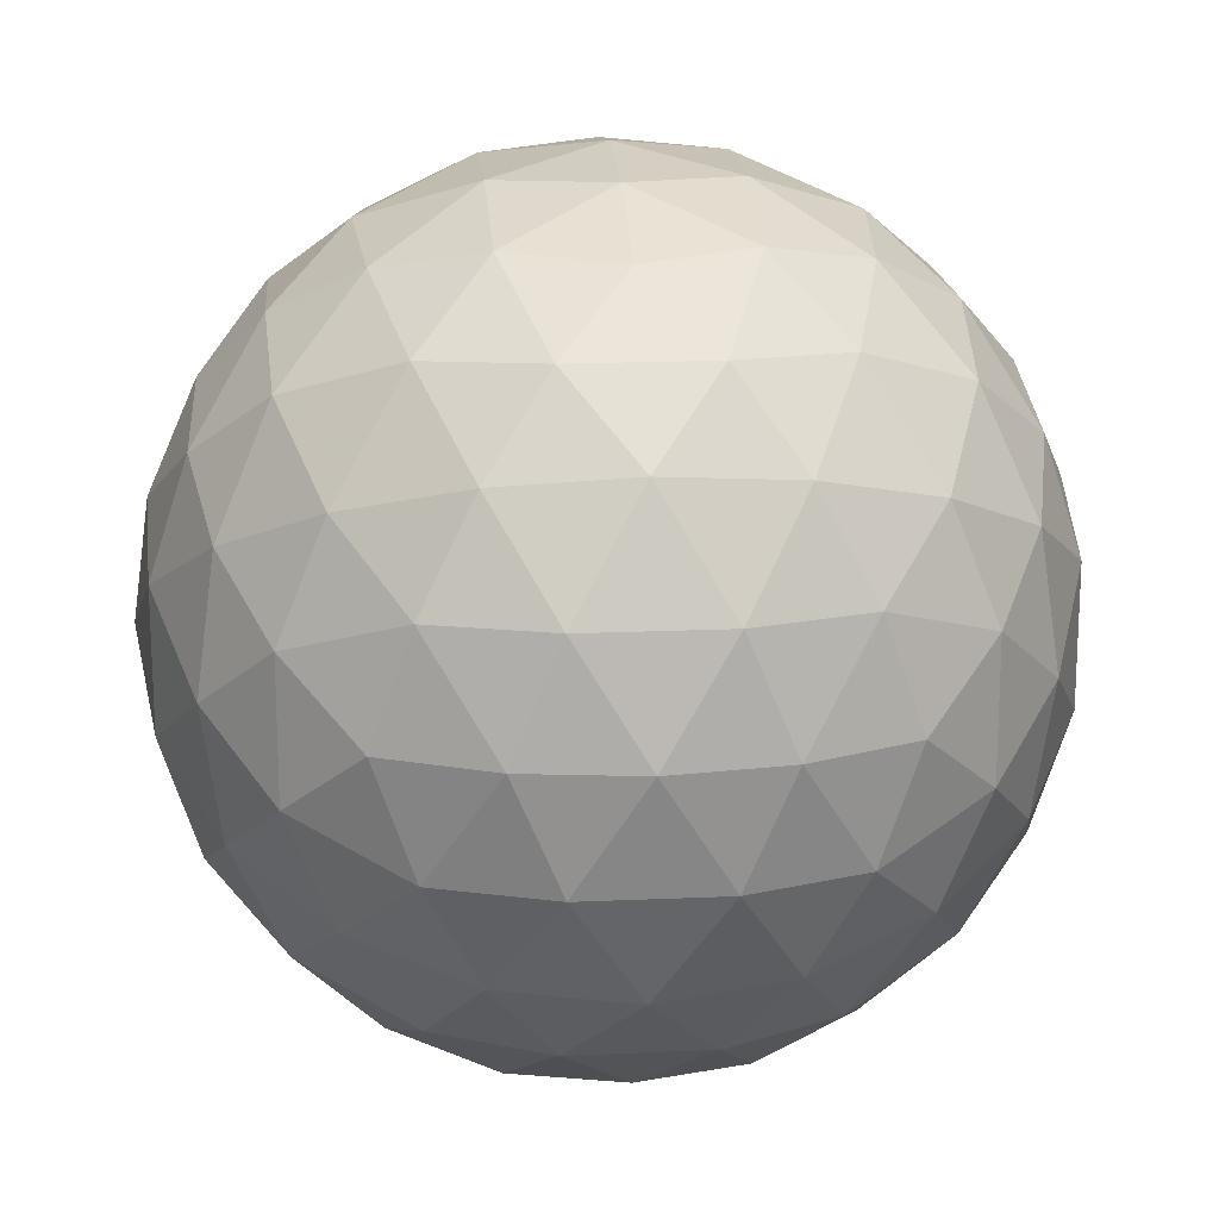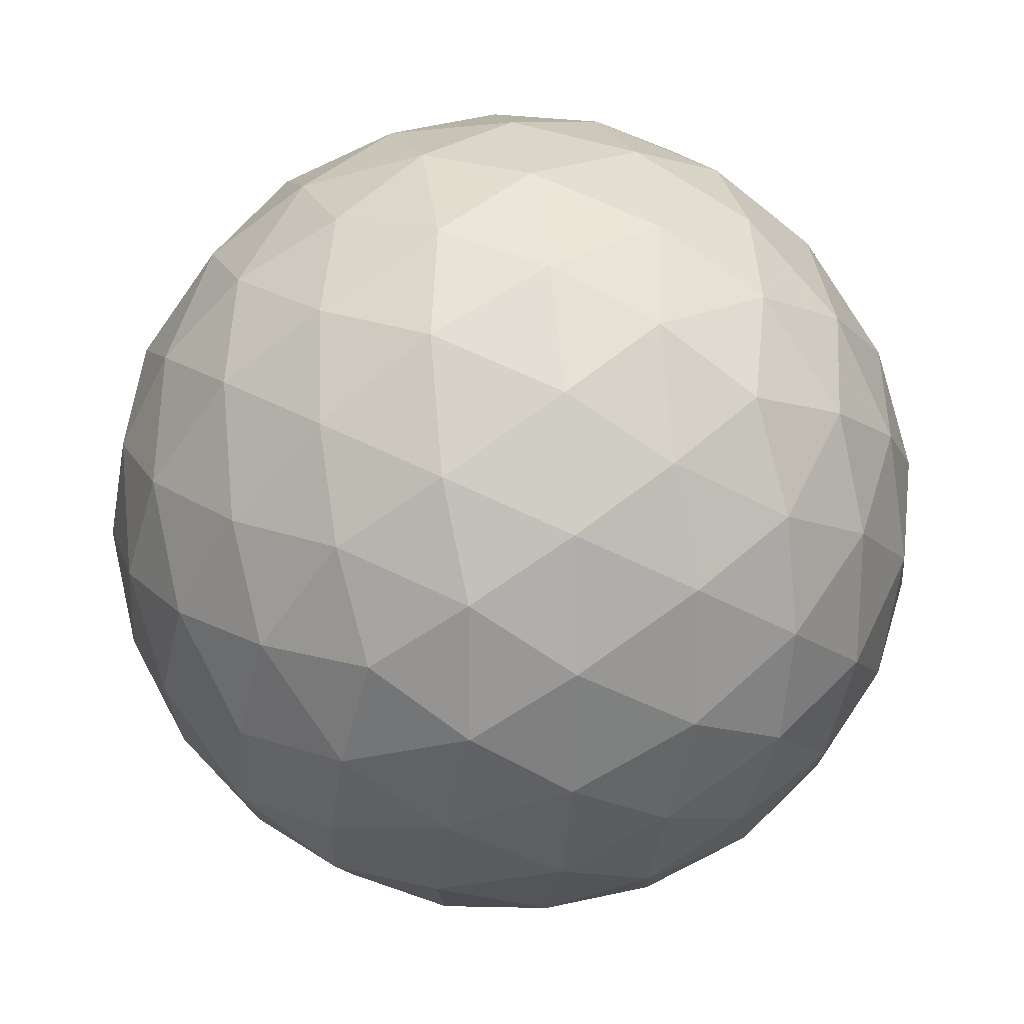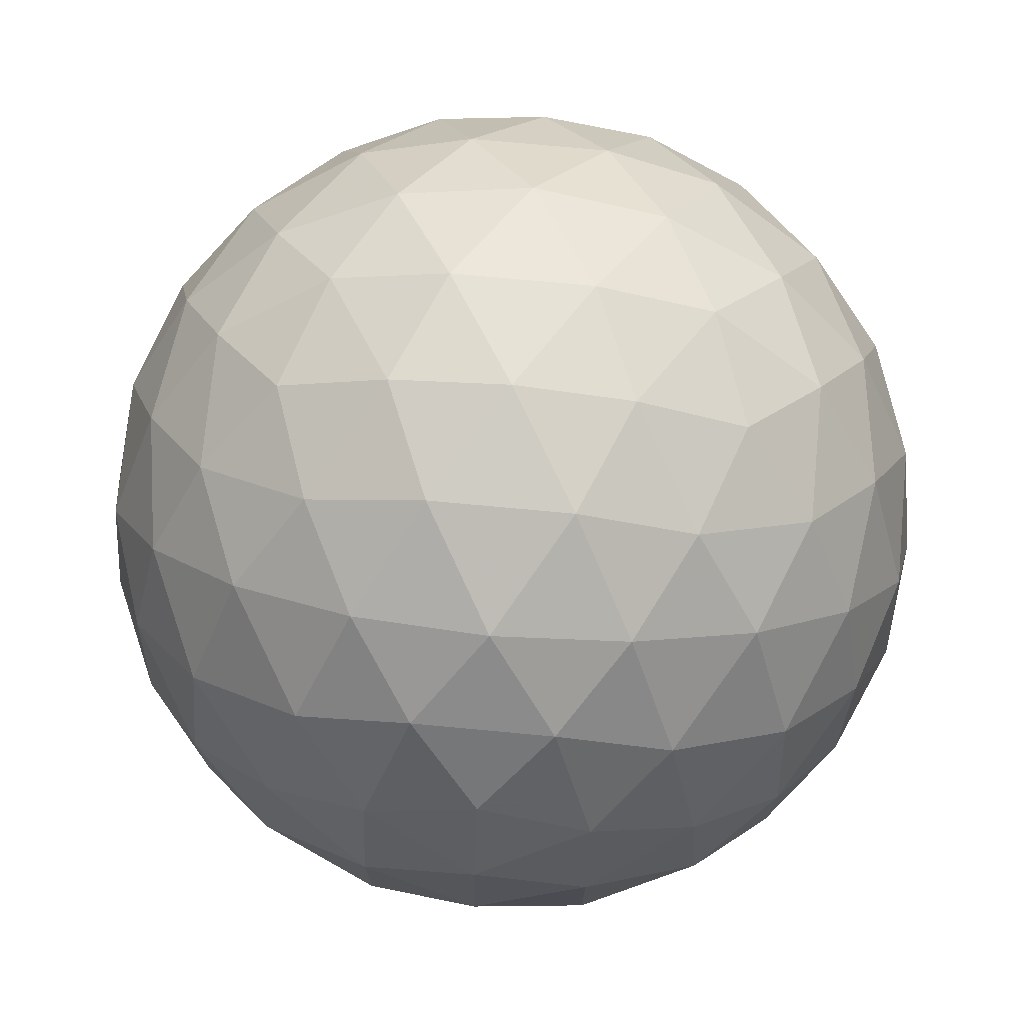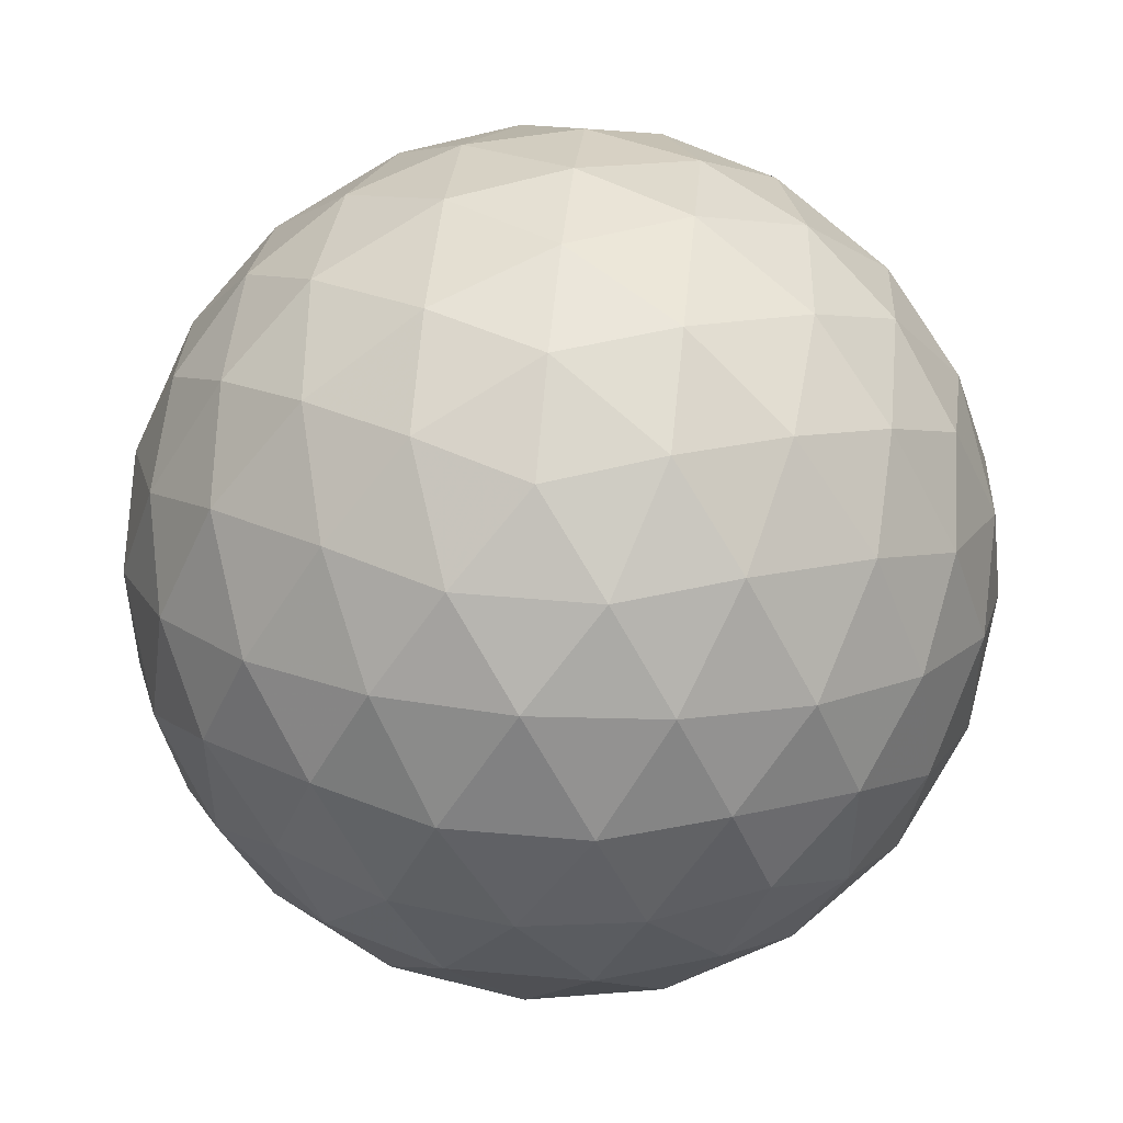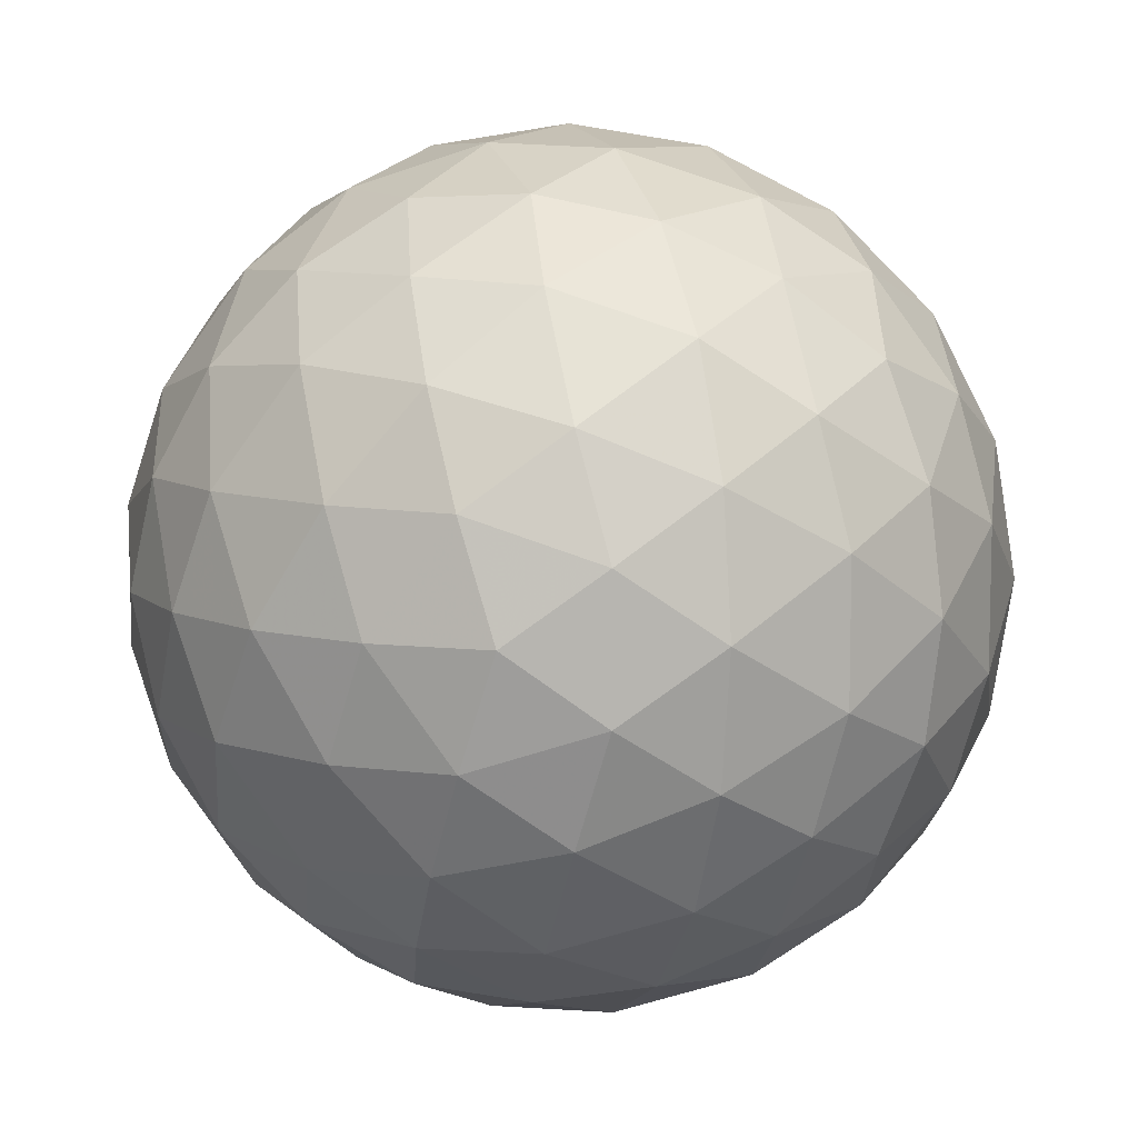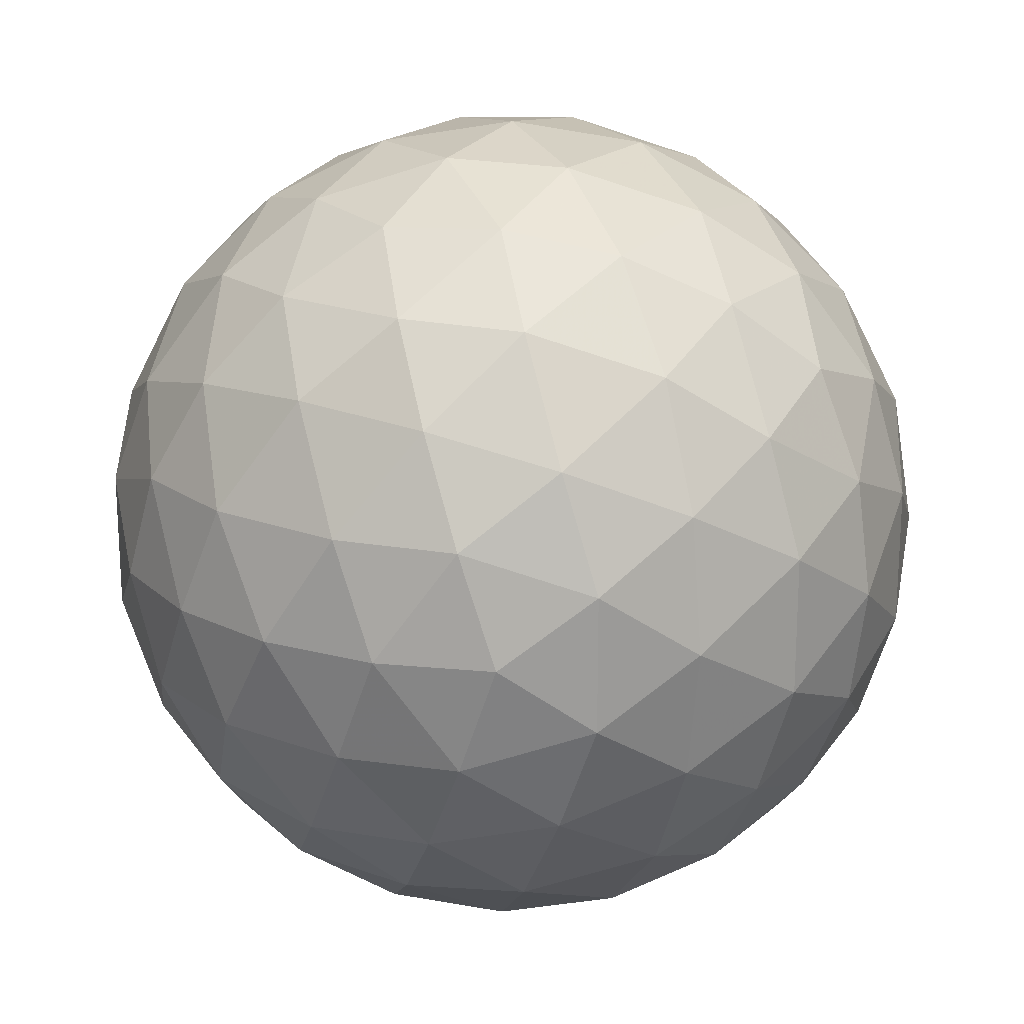
<metadata>
{"format":"obj","ext":"obj","renderer":"f3d","projection":"perspective","resolution":1024,"background":"white","views":[{"elev":17.8,"azim":175.0,"up":"+Y"},{"elev":21.1,"azim":-129.9,"up":"+Y"},{"elev":74.0,"azim":-84.7,"up":"+Y"},{"elev":49.7,"azim":95.6,"up":"+Z"},{"elev":9.2,"azim":129.8,"up":"+Z"},{"elev":20.4,"azim":-146.3,"up":"+Y"}]}
</metadata>
<code>
v -6.487 32.7 17.36
v -6.802 31.81 17.32
v -7.354 32.7 16.98
v -7.231 30.98 17.51
v -7.735 31.8 17.02
v -8.293 32.7 16.85
v -7.741 30.29 17.9
v -8.293 30.89 17.36
v -8.293 29.78 18.48
v -8.845 30.29 17.9
v -9.354 30.98 17.51
v -8.851 31.8 17.02
v -9.232 32.7 16.98
v -9.783 31.81 17.32
v -10.1 32.7 17.36
v -8.293 35.62 18.48
v -7.741 35.11 17.9
v -8.845 35.11 17.9
v -7.231 34.42 17.51
v -8.293 34.51 17.36
v -9.354 34.42 17.51
v -6.802 33.59 17.32
v -7.735 33.6 17.02
v -8.851 33.6 17.02
v -9.783 33.59 17.32
v -11.22 34.51 20.29
v -10.7 35.08 19.73
v -11.26 34.19 19.39
v -10.01 35.48 19.22
v -10.66 34.72 18.82
v -11.07 33.76 18.57
v -9.186 35.66 18.8
v -9.754 35.07 18.27
v -10.31 34.16 17.92
v -10.68 33.25 17.87
v -11.22 30.89 20.29
v -11.6 31.76 20.29
v -11.26 31.21 19.39
v -11.73 32.7 20.29
v -11.56 32.14 19.38
v -11.07 31.64 18.57
v -11.6 33.64 20.29
v -11.56 33.26 19.38
v -11.22 32.7 18.48
v -10.68 32.15 17.87
v -9.186 29.74 18.8
v -10.01 29.92 19.22
v -9.754 30.34 18.27
v -10.7 30.32 19.73
v -10.66 30.68 18.82
v -10.31 31.24 17.92
v -8.293 29.78 22.09
v -7.741 30.29 22.67
v -8.845 30.29 22.67
v -7.231 30.98 23.06
v -8.293 30.89 23.21
v -9.354 30.98 23.06
v -6.802 31.81 23.25
v -7.735 31.8 23.55
v -6.487 32.7 23.21
v -7.354 32.7 23.59
v -8.293 32.7 23.72
v -8.851 31.8 23.55
v -9.783 31.81 23.25
v -9.232 32.7 23.59
v -10.1 32.7 23.21
v -10.7 30.32 20.84
v -11.26 31.21 21.18
v -10.01 29.92 21.35
v -10.66 30.68 21.75
v -11.07 31.64 22
v -9.186 29.74 21.78
v -9.754 30.34 22.3
v -10.31 31.24 22.65
v -10.68 32.15 22.7
v -11.26 34.19 21.18
v -11.56 33.26 21.19
v -11.07 33.76 22
v -11.56 32.14 21.19
v -11.22 32.7 22.09
v -10.68 33.25 22.7
v -8.293 35.62 22.09
v -9.186 35.66 21.78
v -8.845 35.11 22.67
v -10.01 35.48 21.35
v -9.754 35.07 22.3
v -9.354 34.42 23.06
v -10.7 35.08 20.84
v -10.66 34.72 21.75
v -10.31 34.16 22.65
v -9.783 33.59 23.25
v -6.802 33.59 23.25
v -7.231 34.42 23.06
v -7.735 33.6 23.55
v -7.741 35.11 22.67
v -8.293 34.51 23.21
v -8.851 33.6 23.55
v -7.4 35.66 21.78
v -6.832 35.07 22.3
v -6.575 35.48 21.35
v -6.273 34.16 22.65
v -5.909 33.25 22.7
v -5.513 33.76 22
v -5.929 34.72 21.75
v -5.881 35.08 20.84
v -5.329 34.19 21.18
v -5.37 34.51 20.29
v -8.293 36.01 19.35
v -7.4 35.66 18.8
v -8.293 36.14 20.29
v -7.39 35.97 19.73
v -6.575 35.48 19.22
v -8.293 36.01 21.22
v -7.39 35.97 20.84
v -6.487 35.62 20.29
v -5.881 35.08 19.73
v -5.909 33.25 17.87
v -6.273 34.16 17.92
v -5.513 33.76 18.57
v -6.832 35.07 18.27
v -5.929 34.72 18.82
v -5.329 34.19 19.39
v -5.37 30.89 20.29
v -5.329 31.21 19.39
v -4.988 31.76 20.29
v -5.513 31.64 18.57
v -5.026 32.14 19.38
v -4.857 32.7 20.29
v -5.909 32.15 17.87
v -5.37 32.7 18.48
v -5.026 33.26 19.38
v -4.988 33.64 20.29
v -5.909 32.15 22.7
v -5.513 31.64 22
v -5.37 32.7 22.09
v -5.329 31.21 21.18
v -5.026 32.14 21.19
v -5.026 33.26 21.19
v -9.196 35.97 20.84
v -9.196 35.97 19.73
v -10.1 35.62 20.29
v -8.293 29.4 19.35
v -8.293 29.27 20.29
v -9.196 29.43 19.73
v -8.293 29.4 21.22
v -9.196 29.43 20.84
v -10.1 29.78 20.29
v -5.881 30.32 20.84
v -5.929 30.68 21.75
v -6.575 29.92 21.35
v -6.273 31.24 22.65
v -6.832 30.34 22.3
v -7.4 29.74 21.78
v -7.4 29.74 18.8
v -6.575 29.92 19.22
v -7.39 29.43 19.73
v -5.881 30.32 19.73
v -6.487 29.78 20.29
v -7.39 29.43 20.84
v -6.273 31.24 17.92
v -5.929 30.68 18.82
v -6.832 30.34 18.27
f 1 2 3
f 2 4 5
f 2 5 3
f 3 5 6
f 4 7 8
f 7 9 10
f 7 10 8
f 8 10 11
f 4 8 5
f 8 11 12
f 8 12 5
f 5 12 6
f 6 12 13
f 12 11 14
f 12 14 13
f 13 14 15
f 16 17 18
f 17 19 20
f 17 20 18
f 18 20 21
f 19 22 23
f 22 1 3
f 22 3 23
f 23 3 6
f 19 23 20
f 23 6 24
f 23 24 20
f 20 24 21
f 21 24 25
f 24 6 13
f 24 13 25
f 25 13 15
f 26 27 28
f 27 29 30
f 27 30 28
f 28 30 31
f 29 32 33
f 32 16 18
f 32 18 33
f 33 18 21
f 29 33 30
f 33 21 34
f 33 34 30
f 30 34 31
f 31 34 35
f 34 21 25
f 34 25 35
f 35 25 15
f 36 37 38
f 37 39 40
f 37 40 38
f 38 40 41
f 39 42 43
f 42 26 28
f 42 28 43
f 43 28 31
f 39 43 40
f 43 31 44
f 43 44 40
f 40 44 41
f 41 44 45
f 44 31 35
f 44 35 45
f 45 35 15
f 9 46 10
f 46 47 48
f 46 48 10
f 10 48 11
f 47 49 50
f 49 36 38
f 49 38 50
f 50 38 41
f 47 50 48
f 50 41 51
f 50 51 48
f 48 51 11
f 11 51 14
f 51 41 45
f 51 45 14
f 14 45 15
f 52 53 54
f 53 55 56
f 53 56 54
f 54 56 57
f 55 58 59
f 58 60 61
f 58 61 59
f 59 61 62
f 55 59 56
f 59 62 63
f 59 63 56
f 56 63 57
f 57 63 64
f 63 62 65
f 63 65 64
f 64 65 66
f 36 67 68
f 67 69 70
f 67 70 68
f 68 70 71
f 69 72 73
f 72 52 54
f 72 54 73
f 73 54 57
f 69 73 70
f 73 57 74
f 73 74 70
f 70 74 71
f 71 74 75
f 74 57 64
f 74 64 75
f 75 64 66
f 26 42 76
f 42 39 77
f 42 77 76
f 76 77 78
f 39 37 79
f 37 36 68
f 37 68 79
f 79 68 71
f 39 79 77
f 79 71 80
f 79 80 77
f 77 80 78
f 78 80 81
f 80 71 75
f 80 75 81
f 81 75 66
f 82 83 84
f 83 85 86
f 83 86 84
f 84 86 87
f 85 88 89
f 88 26 76
f 88 76 89
f 89 76 78
f 85 89 86
f 89 78 90
f 89 90 86
f 86 90 87
f 87 90 91
f 90 78 81
f 90 81 91
f 91 81 66
f 60 92 61
f 92 93 94
f 92 94 61
f 61 94 62
f 93 95 96
f 95 82 84
f 95 84 96
f 96 84 87
f 93 96 94
f 96 87 97
f 96 97 94
f 94 97 62
f 62 97 65
f 97 87 91
f 97 91 65
f 65 91 66
f 82 95 98
f 95 93 99
f 95 99 98
f 98 99 100
f 93 92 101
f 92 60 102
f 92 102 101
f 101 102 103
f 93 101 99
f 101 103 104
f 101 104 99
f 99 104 100
f 100 104 105
f 104 103 106
f 104 106 105
f 105 106 107
f 16 108 109
f 108 110 111
f 108 111 109
f 109 111 112
f 110 113 114
f 113 82 98
f 113 98 114
f 114 98 100
f 110 114 111
f 114 100 115
f 114 115 111
f 111 115 112
f 112 115 116
f 115 100 105
f 115 105 116
f 116 105 107
f 1 22 117
f 22 19 118
f 22 118 117
f 117 118 119
f 19 17 120
f 17 16 109
f 17 109 120
f 120 109 112
f 19 120 118
f 120 112 121
f 120 121 118
f 118 121 119
f 119 121 122
f 121 112 116
f 121 116 122
f 122 116 107
f 123 124 125
f 124 126 127
f 124 127 125
f 125 127 128
f 126 129 130
f 129 1 117
f 129 117 130
f 130 117 119
f 126 130 127
f 130 119 131
f 130 131 127
f 127 131 128
f 128 131 132
f 131 119 122
f 131 122 132
f 132 122 107
f 60 133 102
f 133 134 135
f 133 135 102
f 102 135 103
f 134 136 137
f 136 123 125
f 136 125 137
f 137 125 128
f 134 137 135
f 137 128 138
f 137 138 135
f 135 138 103
f 103 138 106
f 138 128 132
f 138 132 106
f 106 132 107
f 82 113 83
f 113 110 139
f 113 139 83
f 83 139 85
f 110 108 140
f 108 16 32
f 108 32 140
f 140 32 29
f 110 140 139
f 140 29 141
f 140 141 139
f 139 141 85
f 85 141 88
f 141 29 27
f 141 27 88
f 88 27 26
f 9 142 46
f 142 143 144
f 142 144 46
f 46 144 47
f 143 145 146
f 145 52 72
f 145 72 146
f 146 72 69
f 143 146 144
f 146 69 147
f 146 147 144
f 144 147 47
f 47 147 49
f 147 69 67
f 147 67 49
f 49 67 36
f 123 136 148
f 136 134 149
f 136 149 148
f 148 149 150
f 134 133 151
f 133 60 58
f 133 58 151
f 151 58 55
f 134 151 149
f 151 55 152
f 151 152 149
f 149 152 150
f 150 152 153
f 152 55 53
f 152 53 153
f 153 53 52
f 9 154 142
f 154 155 156
f 154 156 142
f 142 156 143
f 155 157 158
f 157 123 148
f 157 148 158
f 158 148 150
f 155 158 156
f 158 150 159
f 158 159 156
f 156 159 143
f 143 159 145
f 159 150 153
f 159 153 145
f 145 153 52
f 1 129 2
f 129 126 160
f 129 160 2
f 2 160 4
f 126 124 161
f 124 123 157
f 124 157 161
f 161 157 155
f 126 161 160
f 161 155 162
f 161 162 160
f 160 162 4
f 4 162 7
f 162 155 154
f 162 154 7
f 7 154 9

</code>
